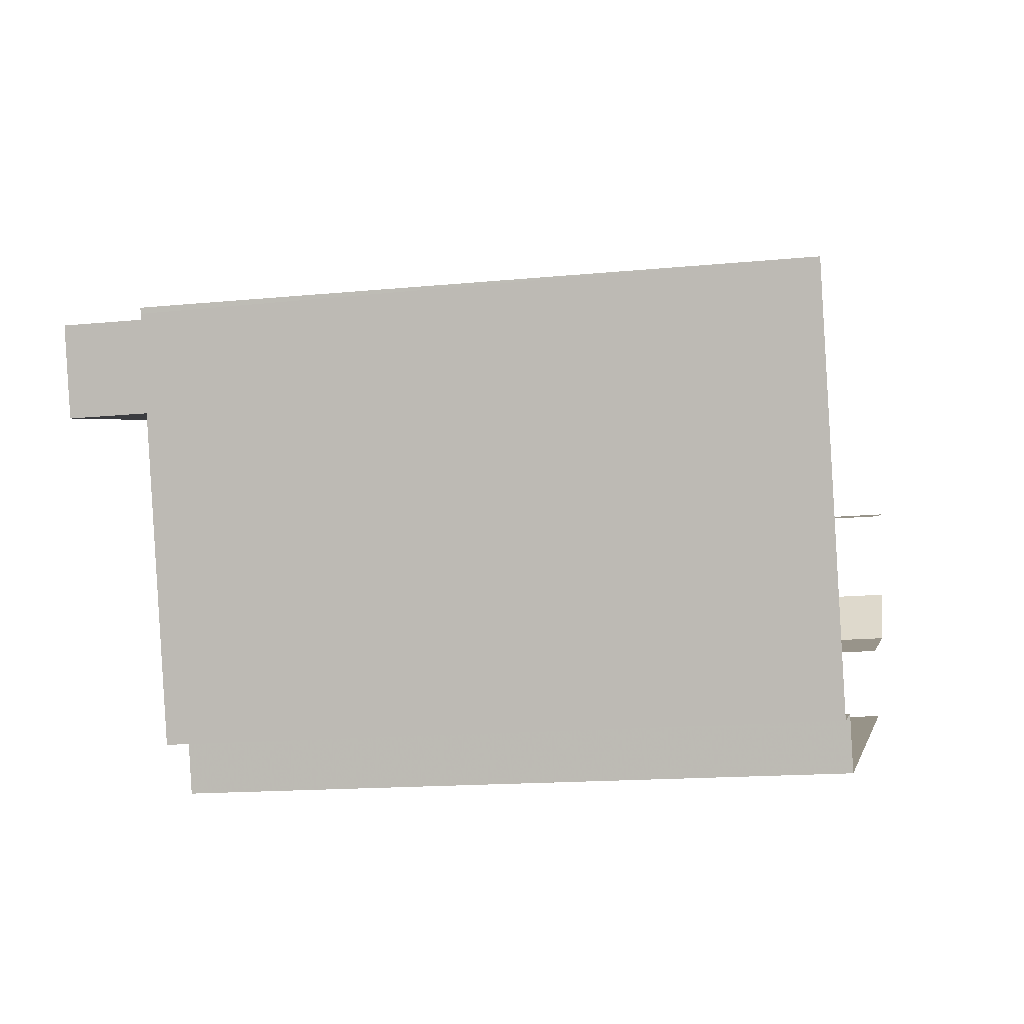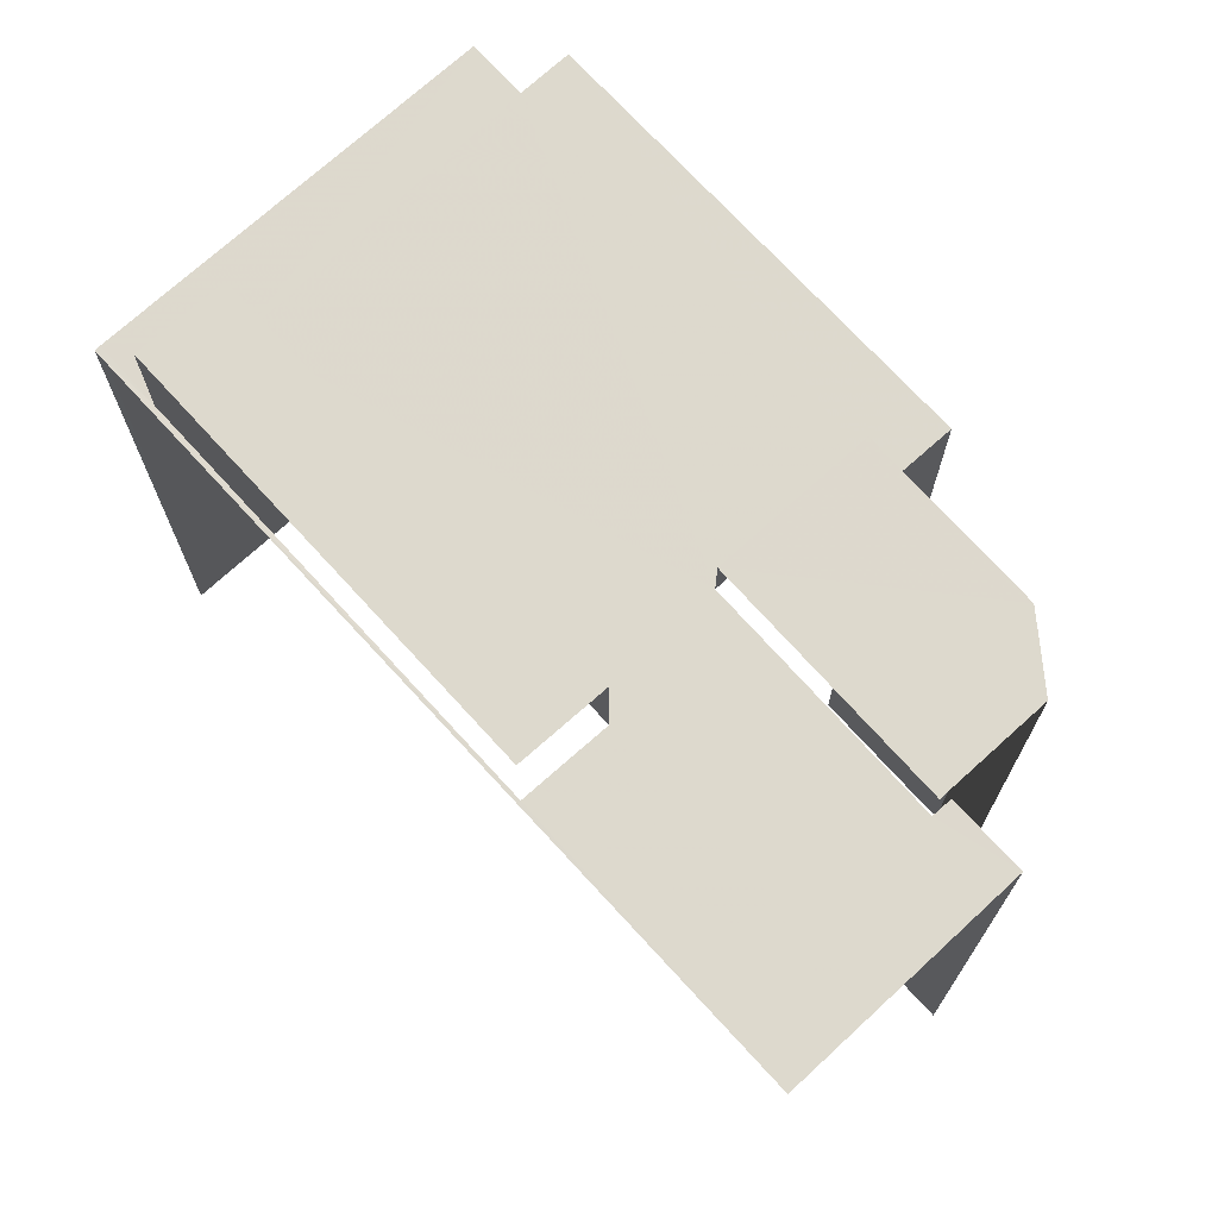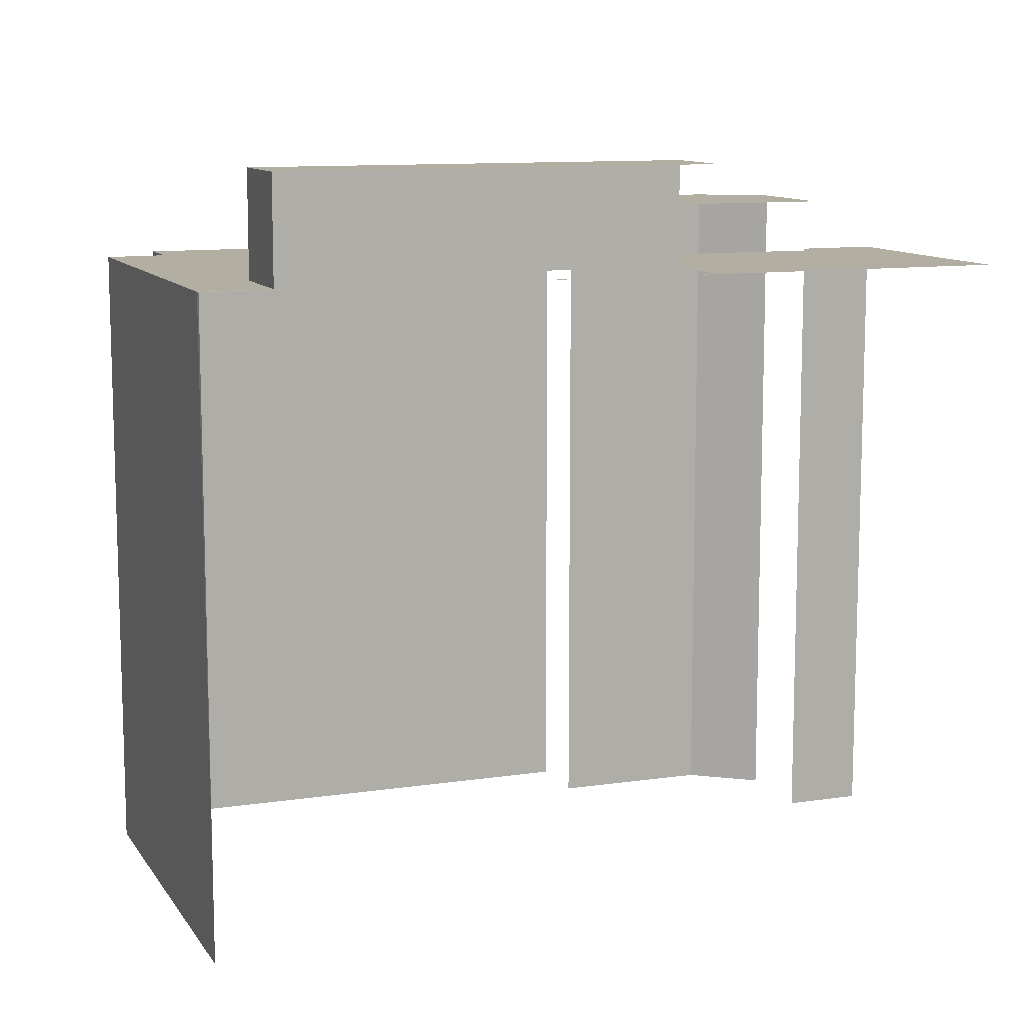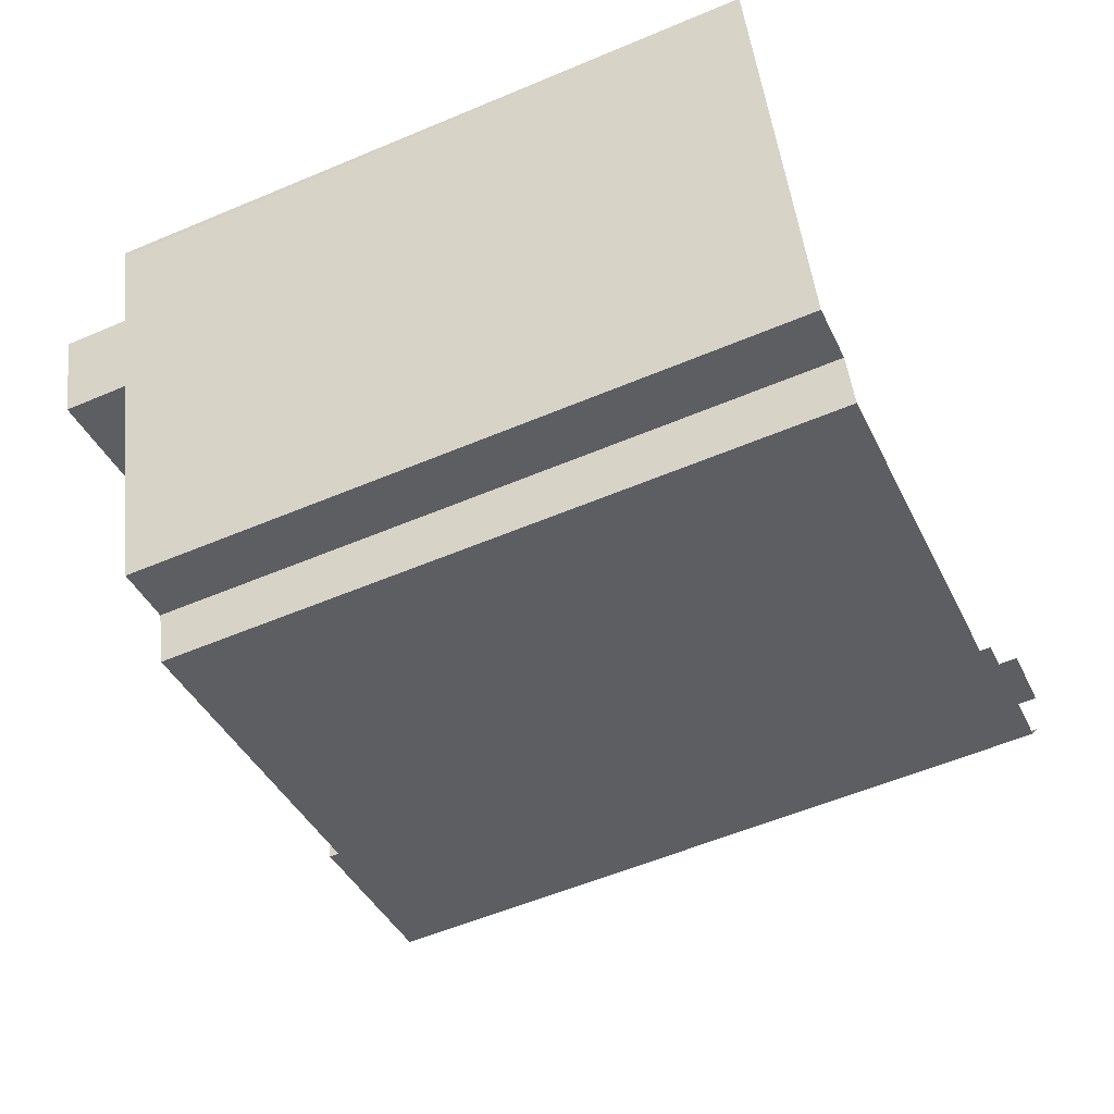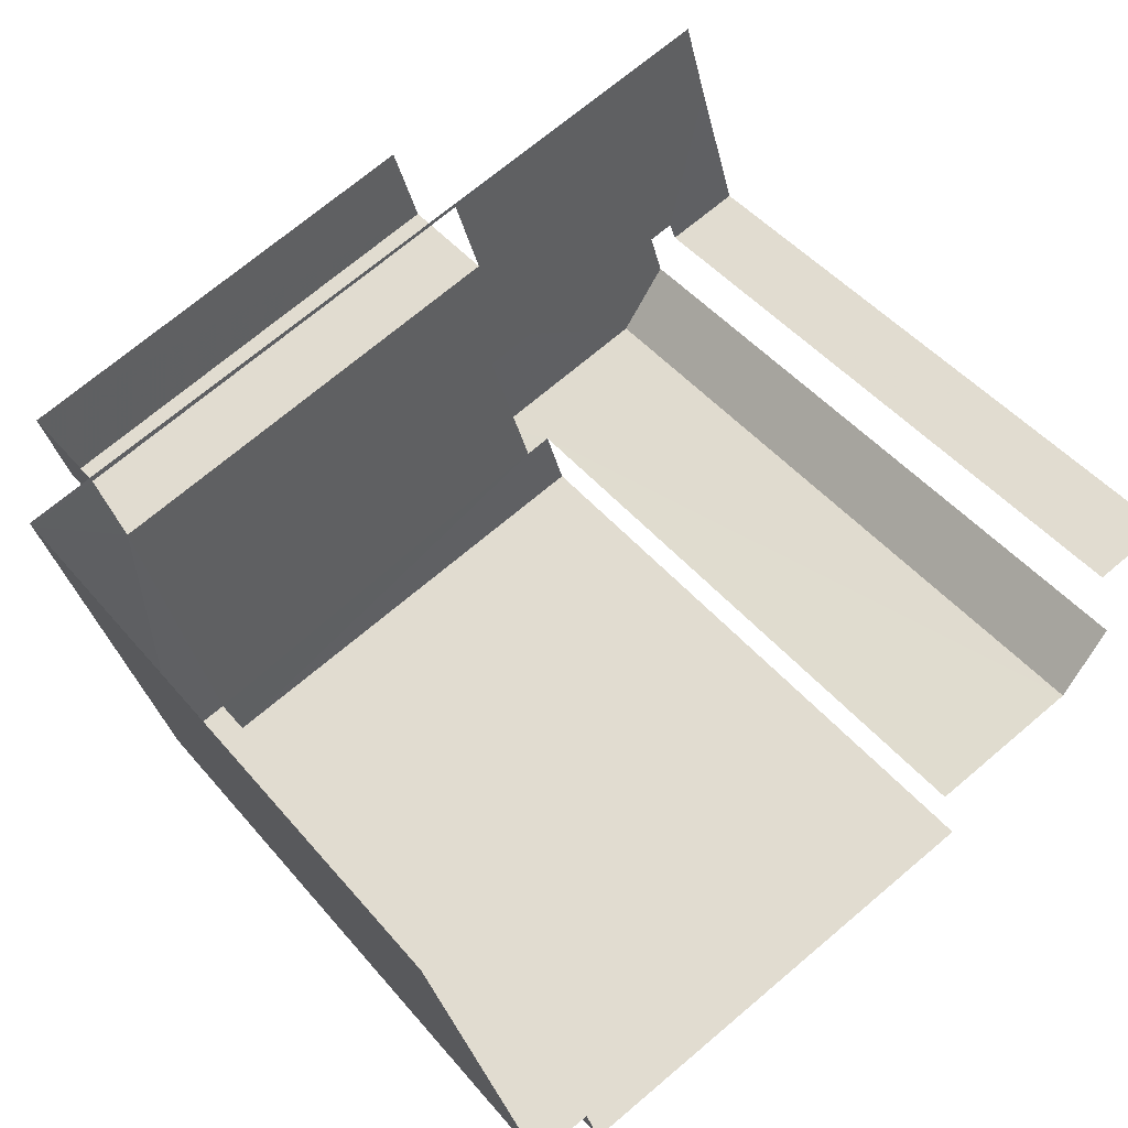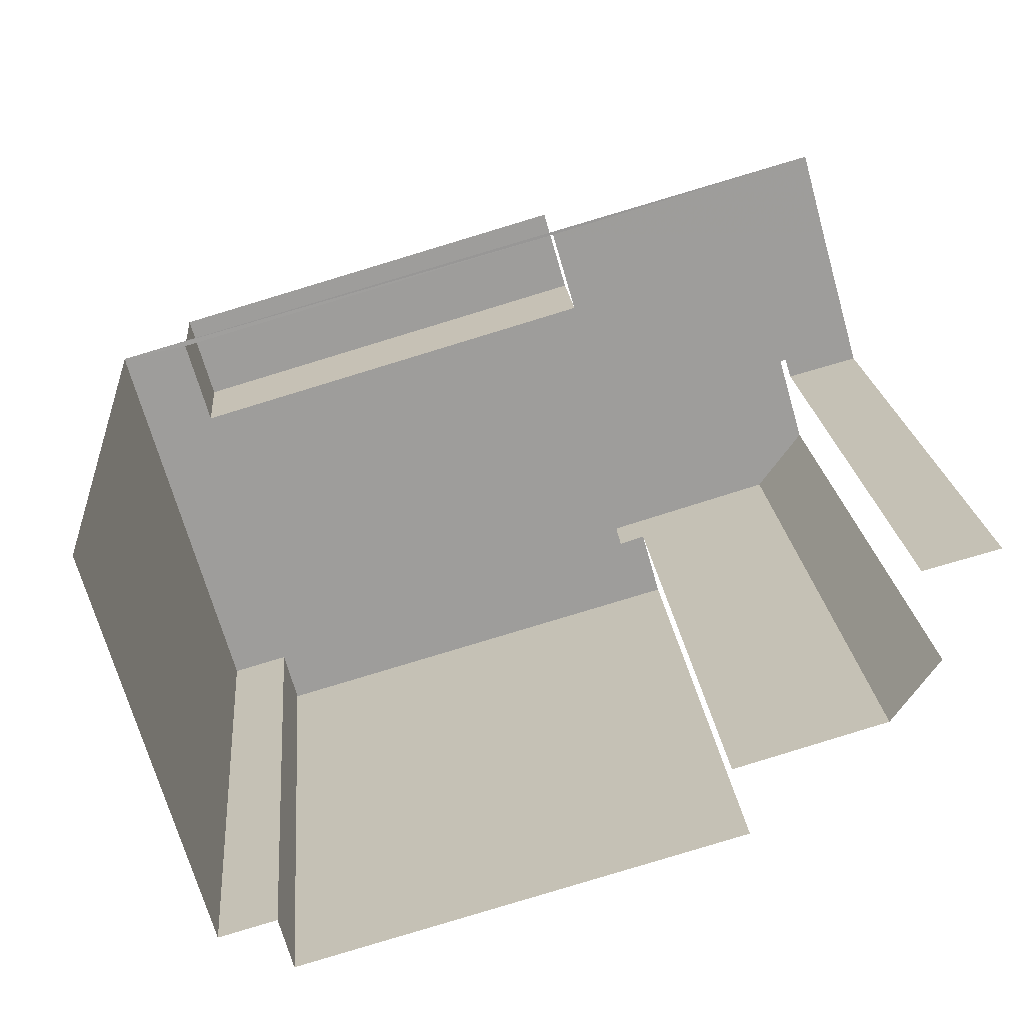
<metadata>
{"format":"obj","ext":"obj","renderer":"f3d","projection":"perspective","resolution":1024,"background":"white","views":[{"elev":-14.6,"azim":102.2,"up":"+Y"},{"elev":72.0,"azim":-148.3,"up":"+Z"},{"elev":10.8,"azim":143.5,"up":"+Z"},{"elev":-55.9,"azim":114.0,"up":"+Y"},{"elev":46.0,"azim":142.6,"up":"+Y"},{"elev":19.9,"azim":175.3,"up":"+Y"}]}
</metadata>
<code>
v -2.252e+05 -1.278e+05 13.12
v -2.252e+05 -1.278e+05 13.12
v -2.252e+05 -1.278e+05 13.12
v -2.252e+05 -1.278e+05 13.12
v -2.252e+05 -1.278e+05 13.12
v -2.252e+05 -1.278e+05 13.12
v -2.252e+05 -1.278e+05 13.12
v -2.252e+05 -1.278e+05 13.12
v -2.252e+05 -1.278e+05 13.12
v -2.252e+05 -1.278e+05 13.12
v -2.252e+05 -1.278e+05 13.12
v -2.252e+05 -1.278e+05 26.06
v -2.252e+05 -1.278e+05 26.06
v -2.252e+05 -1.278e+05 26.06
v -2.252e+05 -1.278e+05 26.06
v -2.252e+05 -1.278e+05 26.06
v -2.252e+05 -1.278e+05 25.06
v -2.252e+05 -1.278e+05 25.06
v -2.252e+05 -1.278e+05 25.06
v -2.252e+05 -1.278e+05 25.06
v -2.252e+05 -1.278e+05 25.06
v -2.252e+05 -1.278e+05 25.06
v -2.252e+05 -1.278e+05 25.06
v -2.252e+05 -1.278e+05 25.06
v -2.252e+05 -1.278e+05 25.06
v -2.252e+05 -1.278e+05 25.06
v -2.252e+05 -1.278e+05 25.06
v -2.252e+05 -1.278e+05 25.06
v -2.252e+05 -1.278e+05 25.06
v -2.252e+05 -1.278e+05 25.06
v -2.252e+05 -1.278e+05 25.06
v -2.252e+05 -1.278e+05 25.06
v -2.252e+05 -1.278e+05 25.06
v -2.252e+05 -1.278e+05 25.06
v -2.252e+05 -1.278e+05 27.05
v -2.252e+05 -1.278e+05 27.05
v -2.252e+05 -1.278e+05 27.05
v -2.252e+05 -1.278e+05 27.05
f 1 2 3
f 2 4 5
f 6 7 4
f 8 9 10
f 8 10 6
f 2 1 6
f 11 7 10
f 6 4 2
f 6 10 7
f 32 1 22
f 32 6 1
f 10 9 29
f 9 12 29
f 29 14 30
f 29 12 14
f 30 14 16
f 33 30 16
f 27 37 36
f 27 34 37
f 11 31 7
f 7 31 26
f 28 31 11
f 23 4 7
f 26 23 7
f 27 36 35
f 24 27 35
f 12 13 14
f 13 15 16
f 14 13 16
f 17 18 19
f 20 21 17
f 22 21 20
f 23 24 25
f 18 25 19
f 26 27 23
f 28 29 30
f 30 31 28
f 27 26 31
f 22 20 32
f 30 33 34
f 20 17 33
f 33 17 19
f 25 24 19
f 23 27 24
f 34 31 30
f 31 34 27
f 33 19 34
f 35 36 37
f 38 35 37
f 10 28 11
f 10 29 28
f 4 25 5
f 5 25 18
f 23 25 4
f 8 32 13
f 13 32 15
f 8 6 32
f 15 32 20
f 19 35 38
f 19 24 35
f 21 1 3
f 21 22 1
f 34 38 37
f 34 19 38
f 13 12 9
f 8 13 9
f 33 16 15
f 20 33 15
f 17 3 2
f 17 21 3
f 18 2 5
f 18 17 2

</code>
